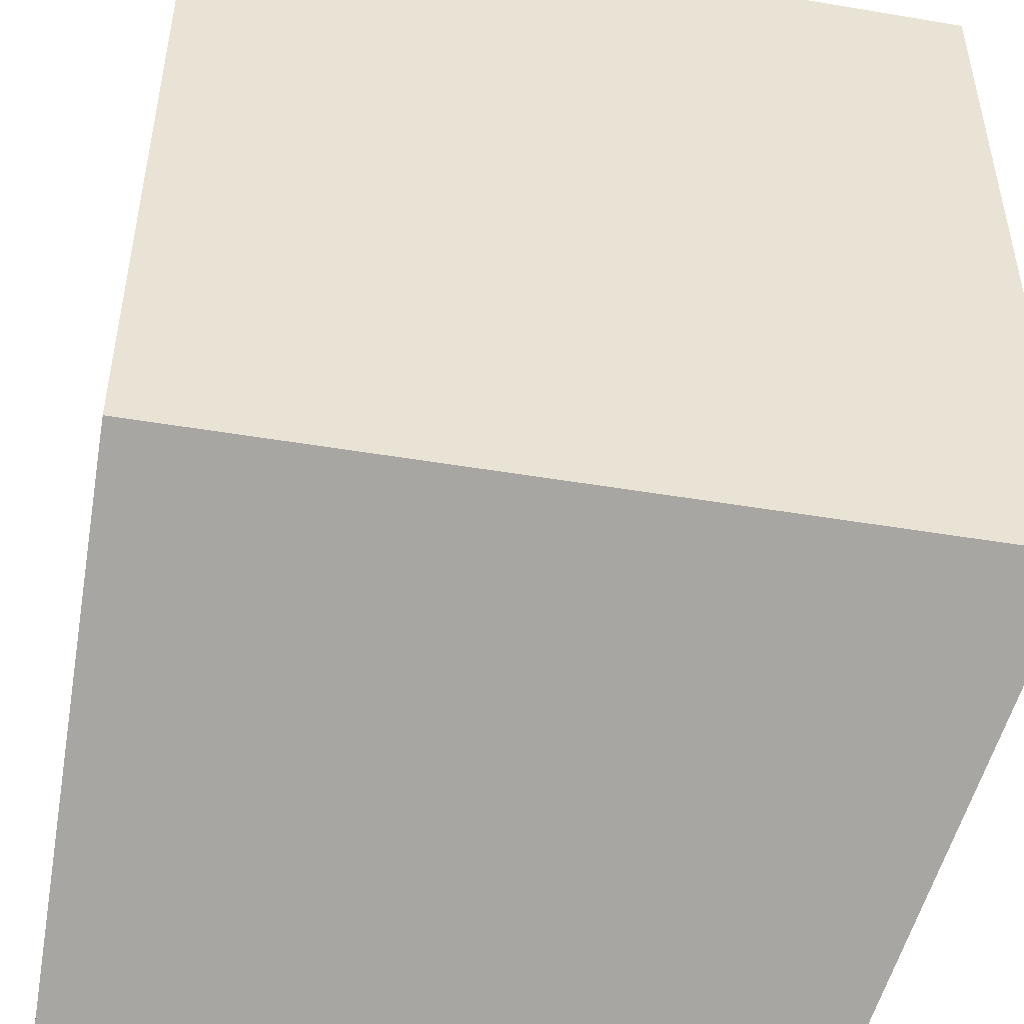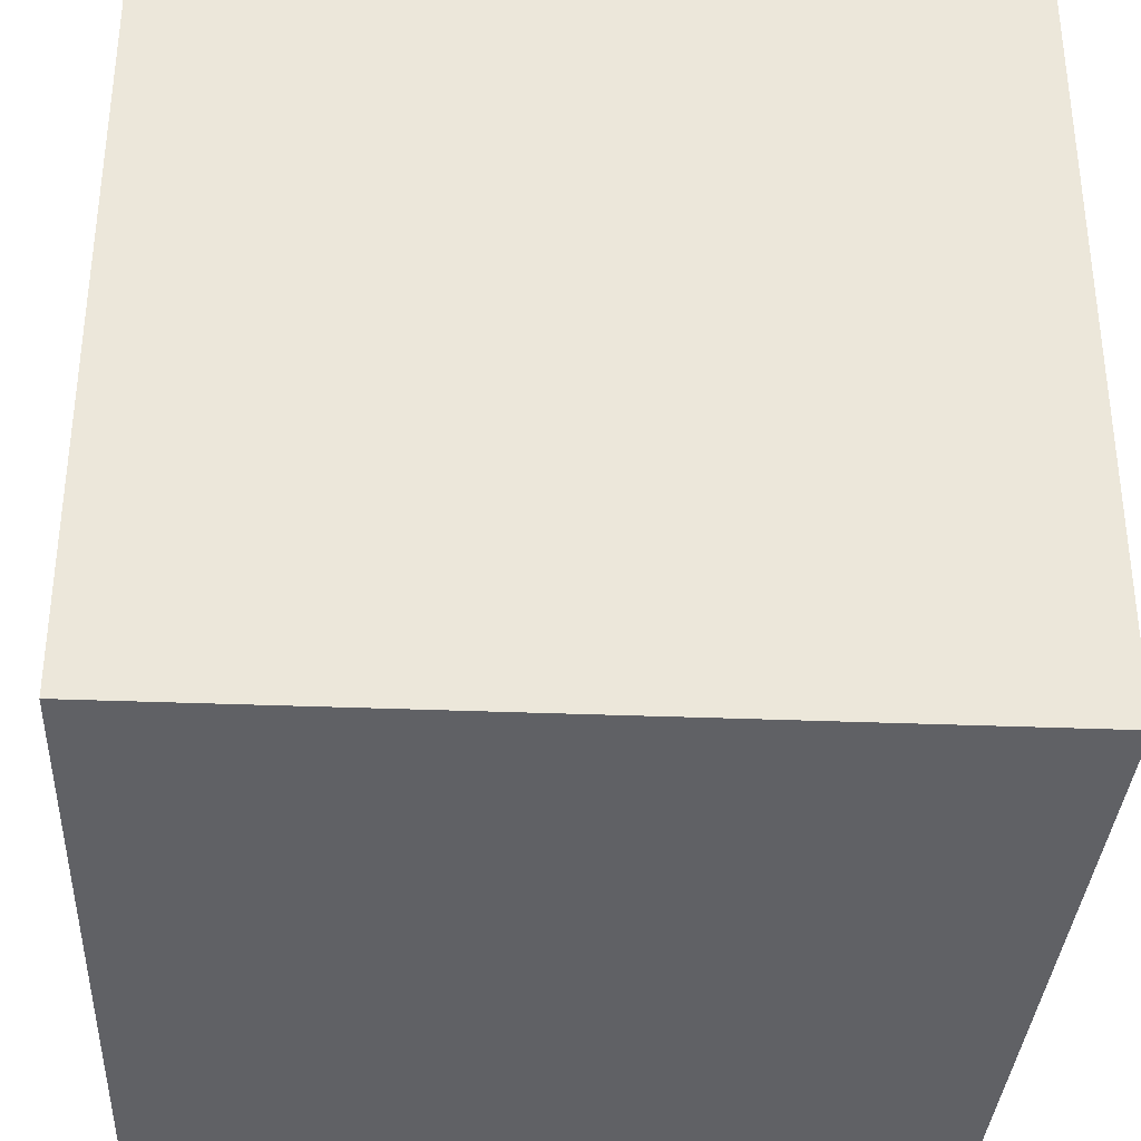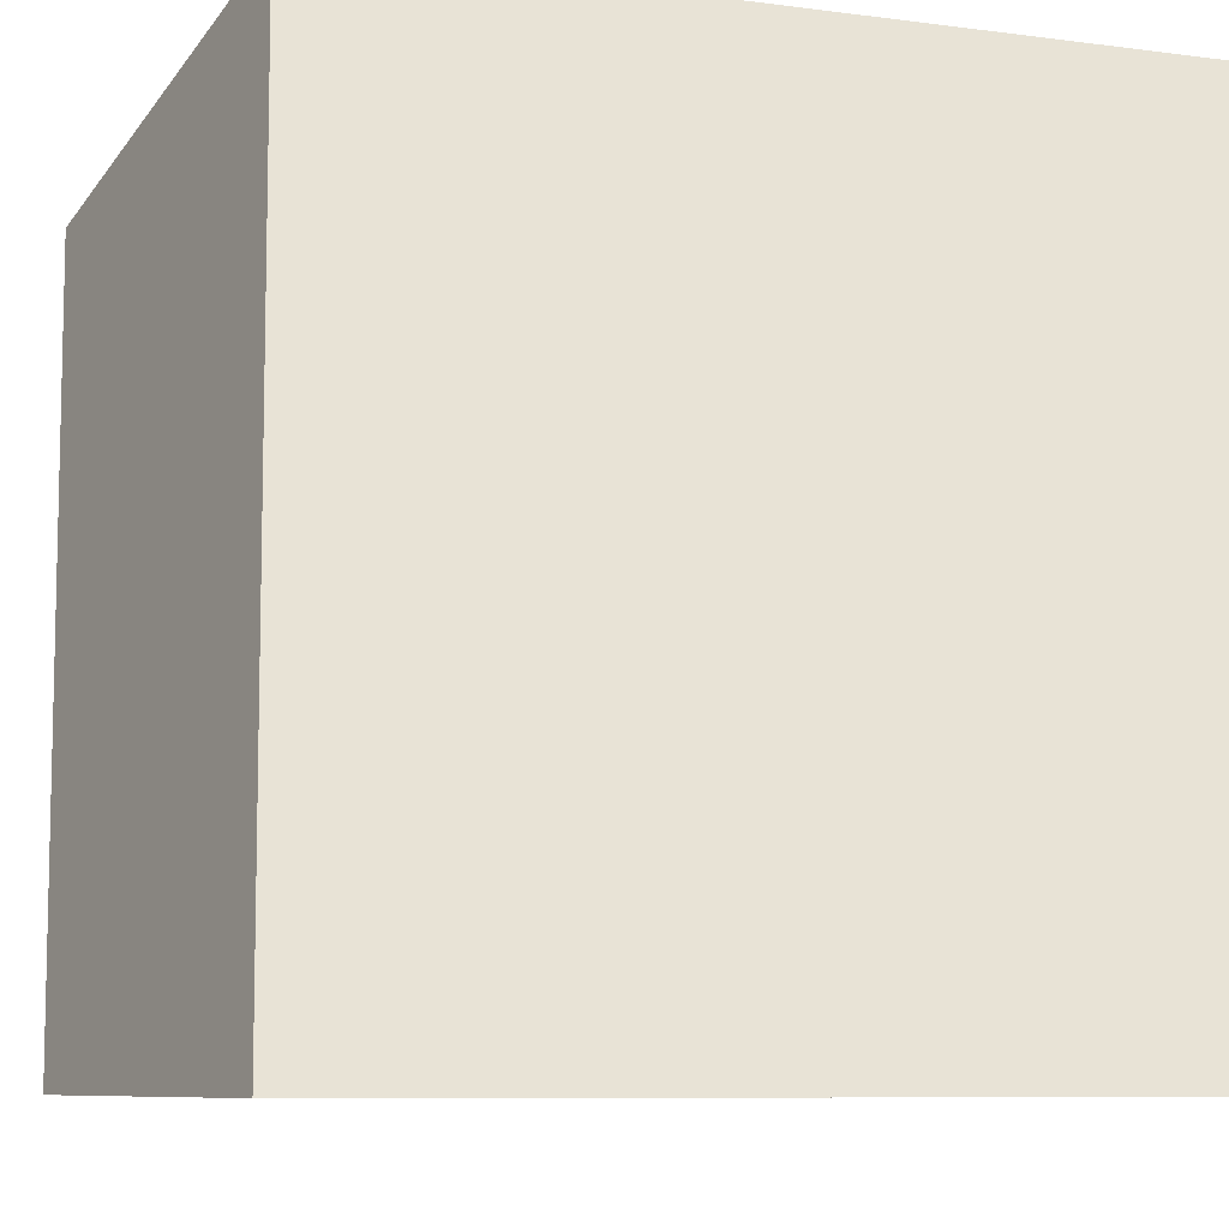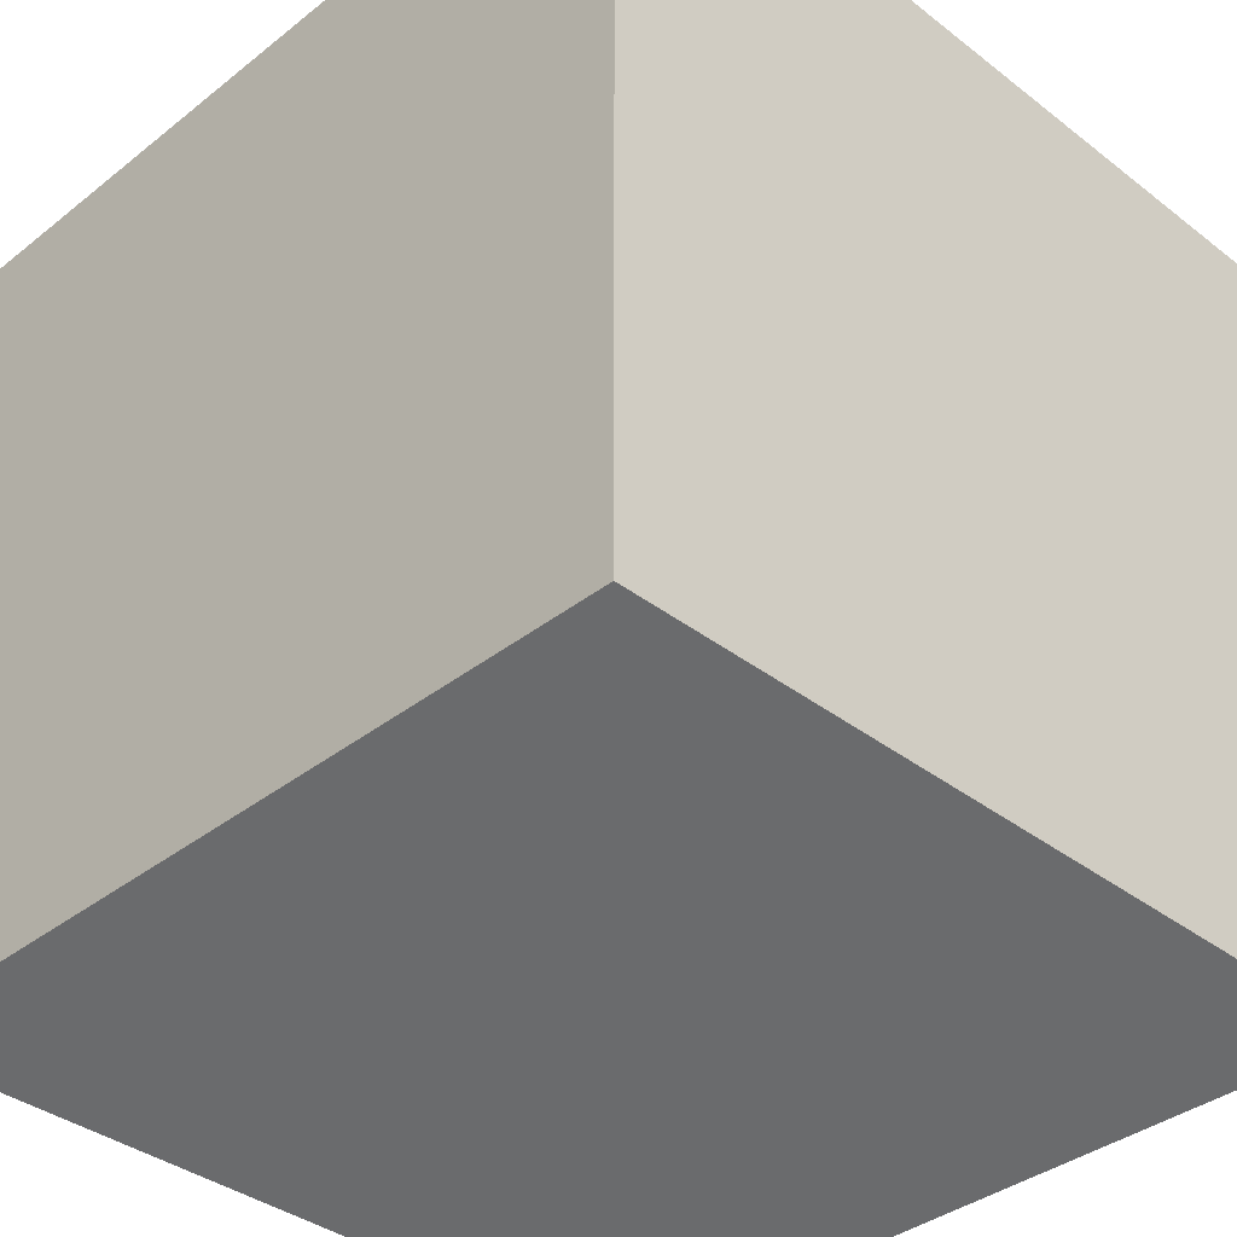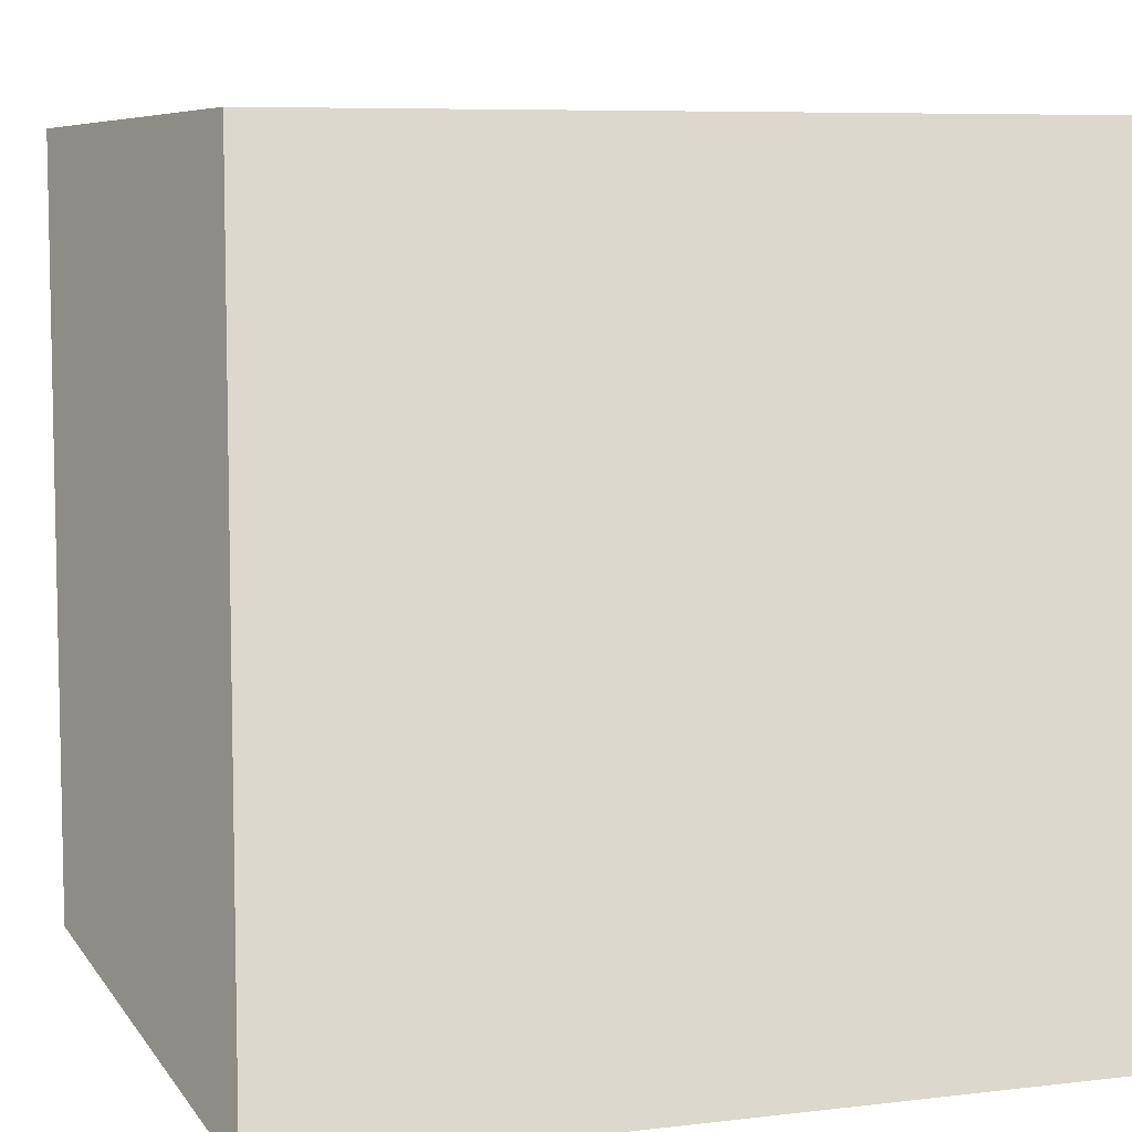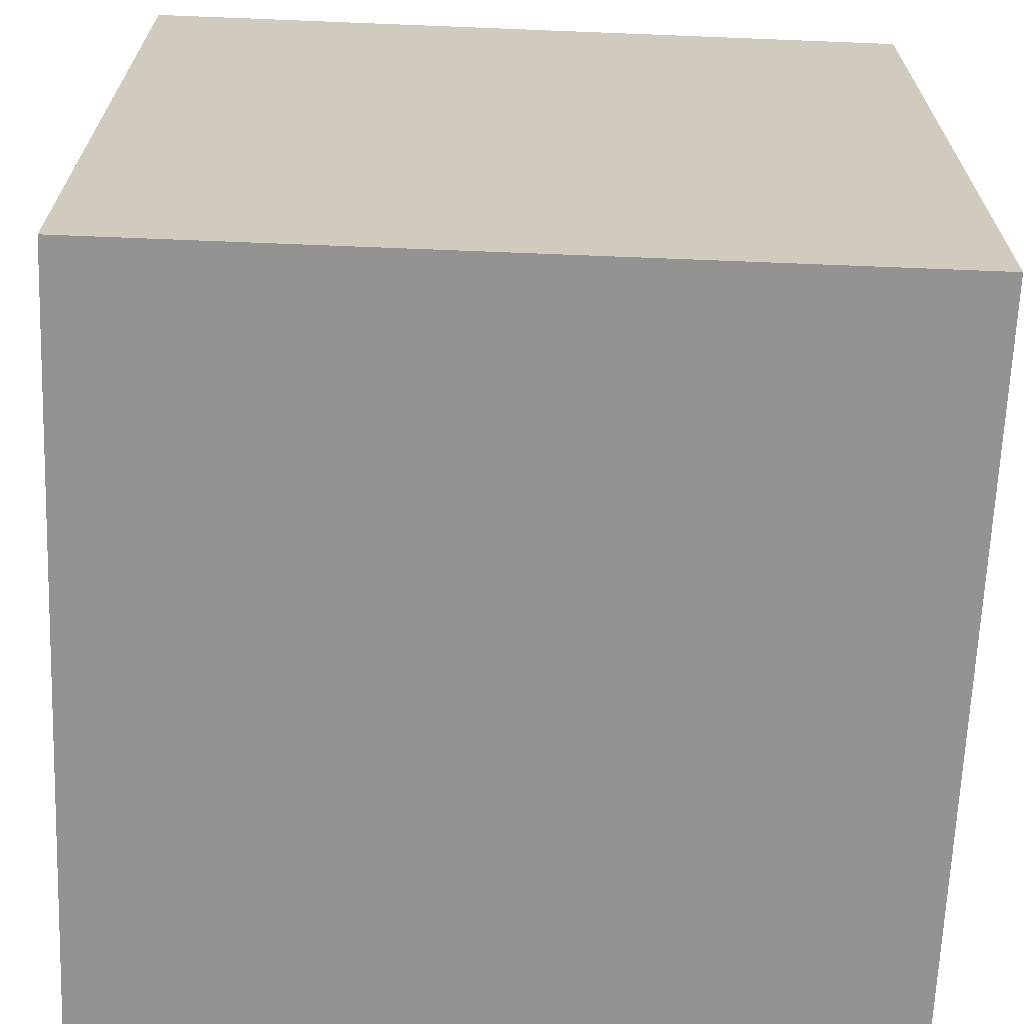
<metadata>
{"format":"obj","ext":"obj","renderer":"f3d","projection":"perspective","resolution":1024,"background":"white","views":[{"elev":-47.6,"azim":-10.7,"up":"+Y"},{"elev":-34.5,"azim":86.9,"up":"+Y"},{"elev":-8.4,"azim":-19.9,"up":"+Z"},{"elev":-37.2,"azim":45.3,"up":"+Y"},{"elev":7.3,"azim":-109.0,"up":"+Z"},{"elev":-66.8,"azim":87.7,"up":"+Z"}]}
</metadata>
<code>
v -26.2 -26.2 -26.2
v 26.2 -26.2 -26.2
v 26.2 26.2 -26.2
v -26.2 26.2 -26.2
v -26.2 -26.2 26.2
v 26.2 -26.2 26.2
v 26.2 26.2 26.2
v -26.2 26.2 26.2
f 1 2 6
f 1 6 5
f 3 4 8
f 3 8 7
f 4 1 5
f 4 5 8
f 2 3 7
f 2 7 6
f 5 6 7
f 5 7 8
f 4 3 2
f 4 2 1

</code>
